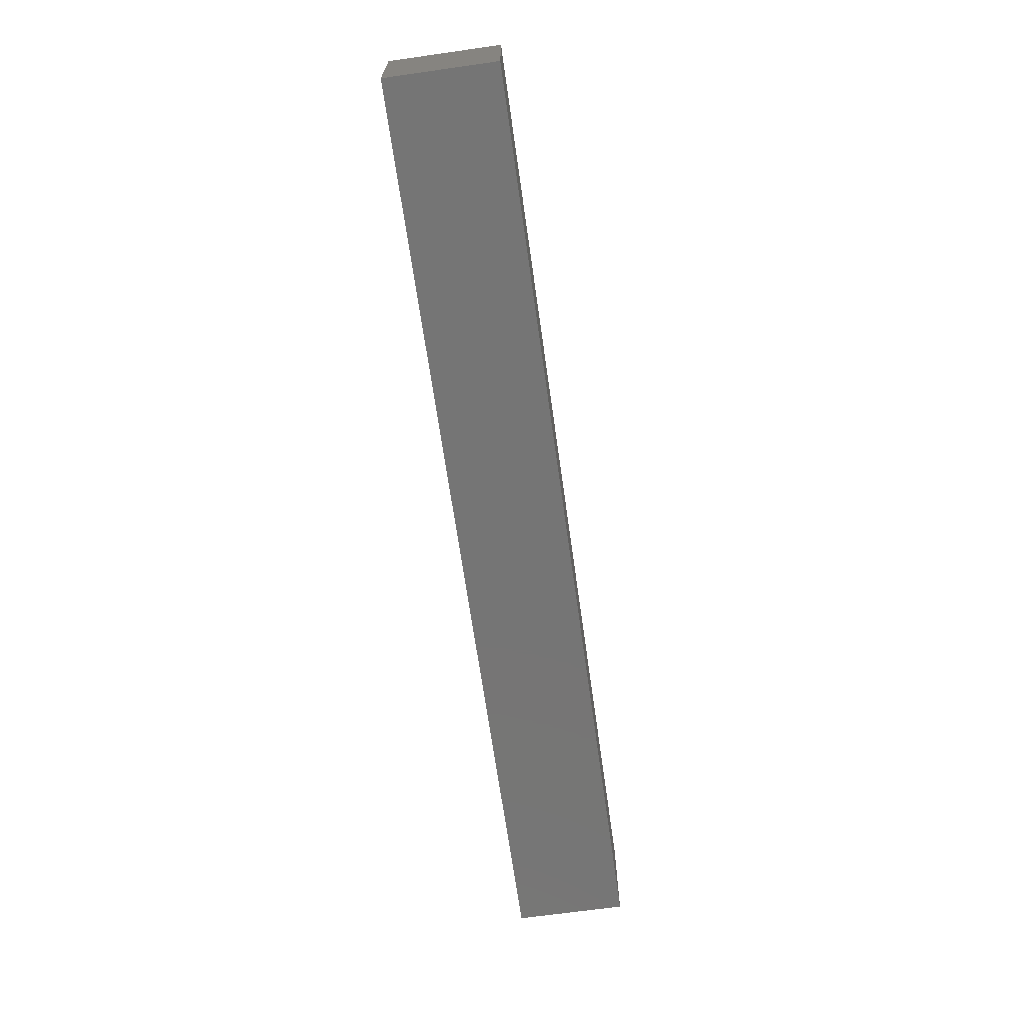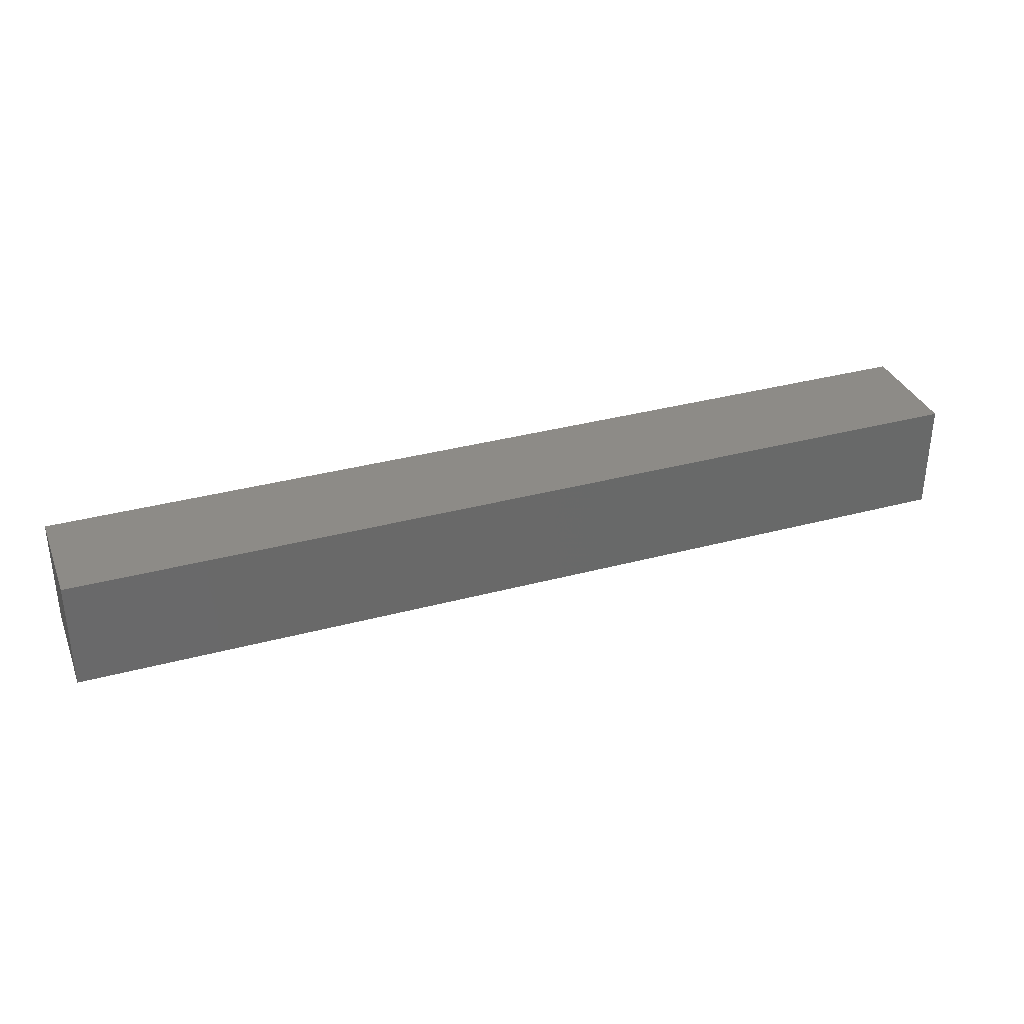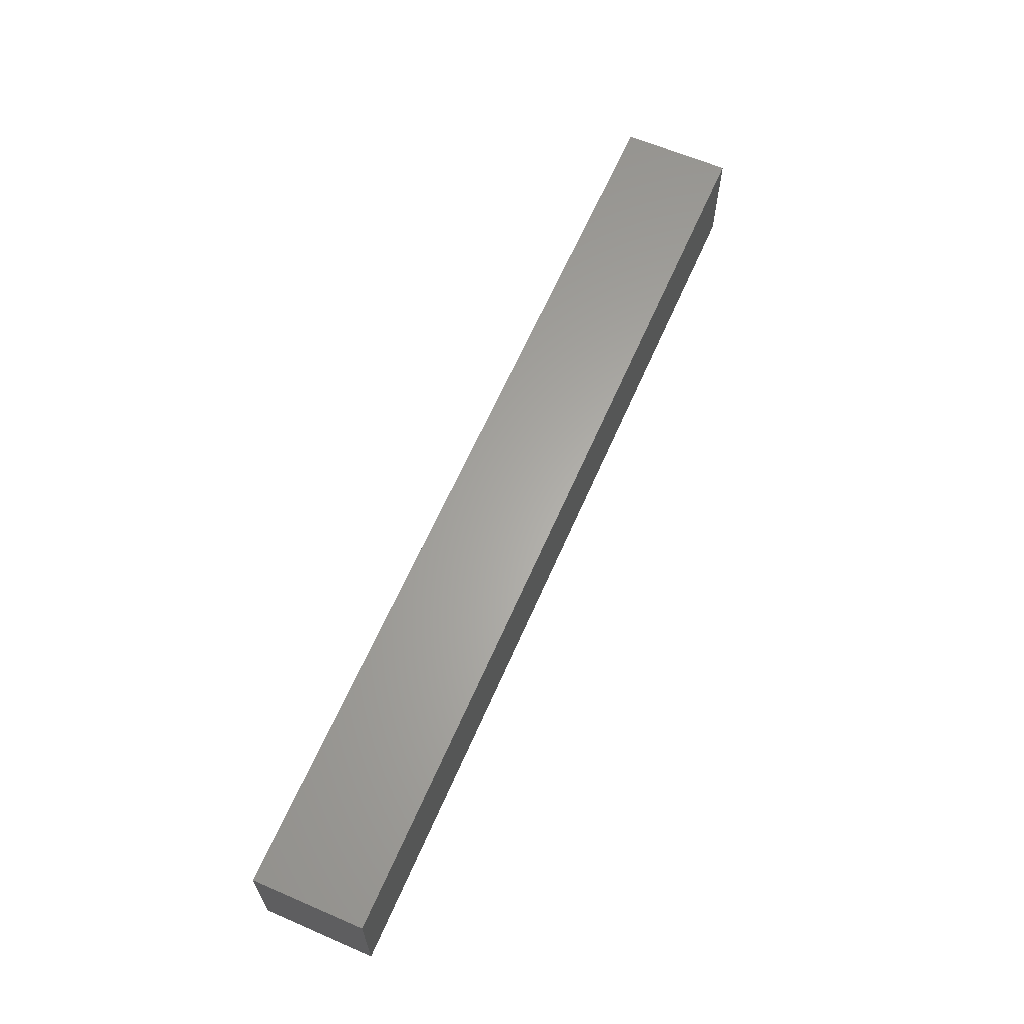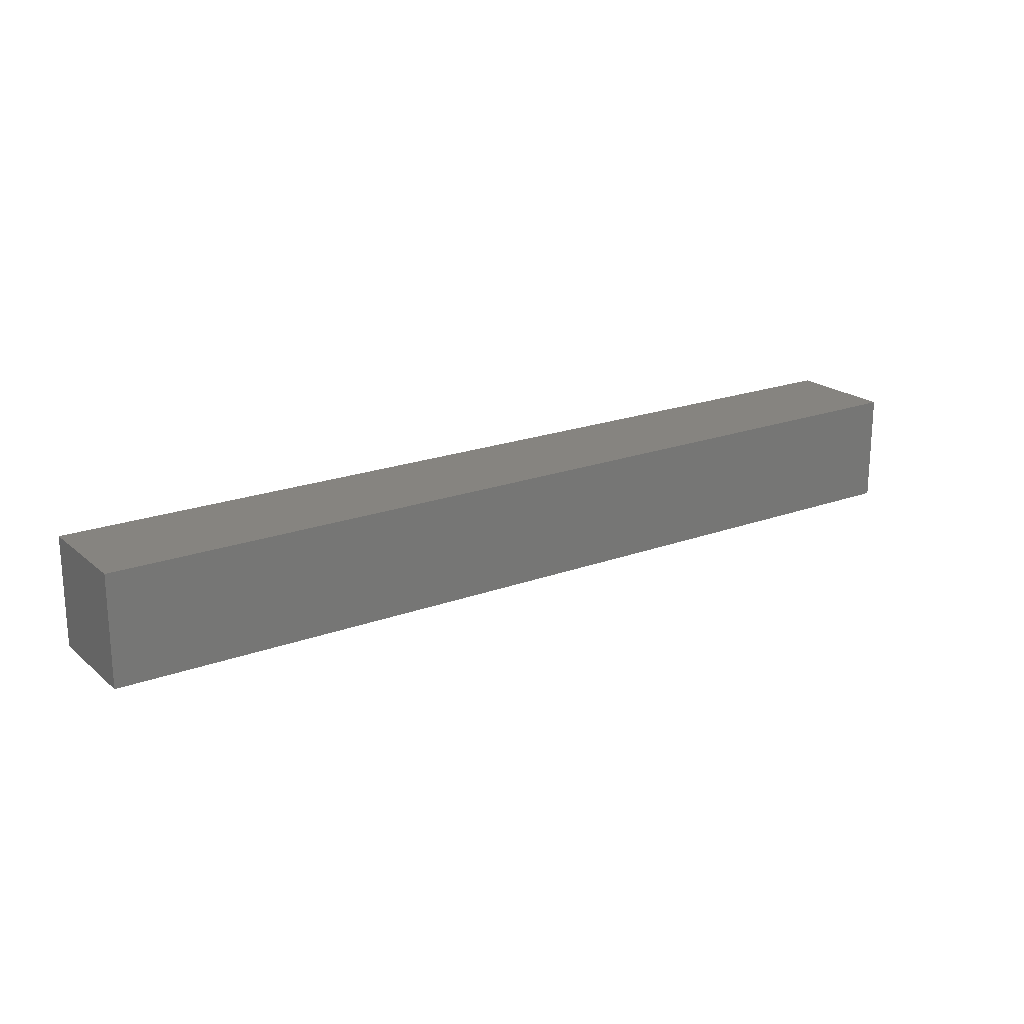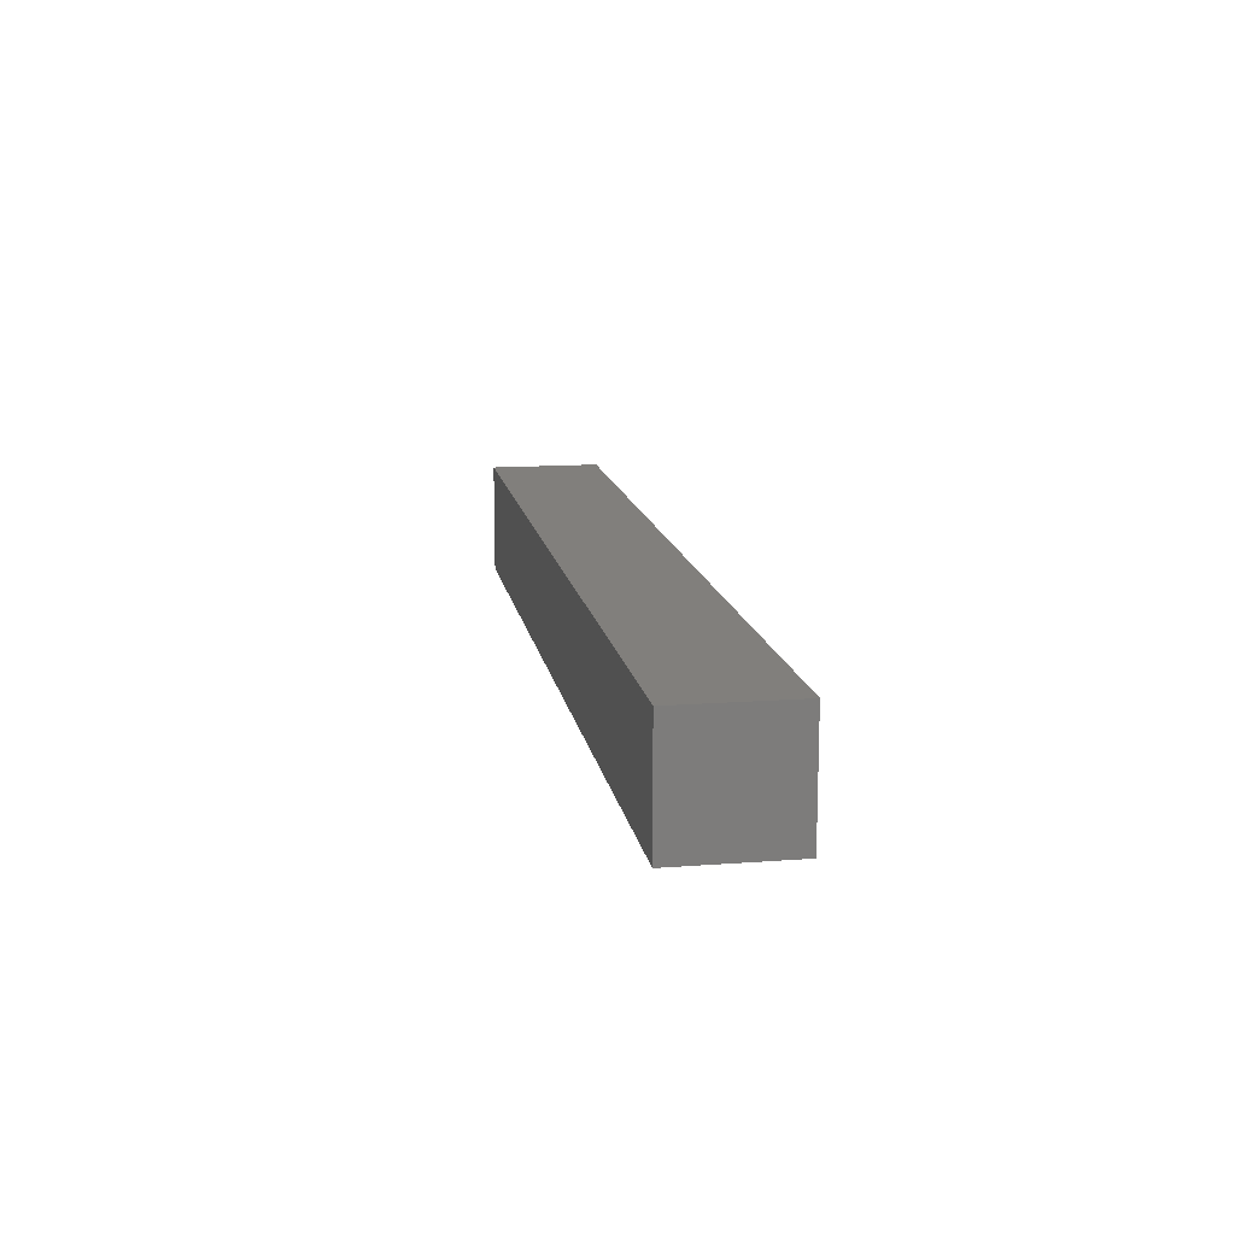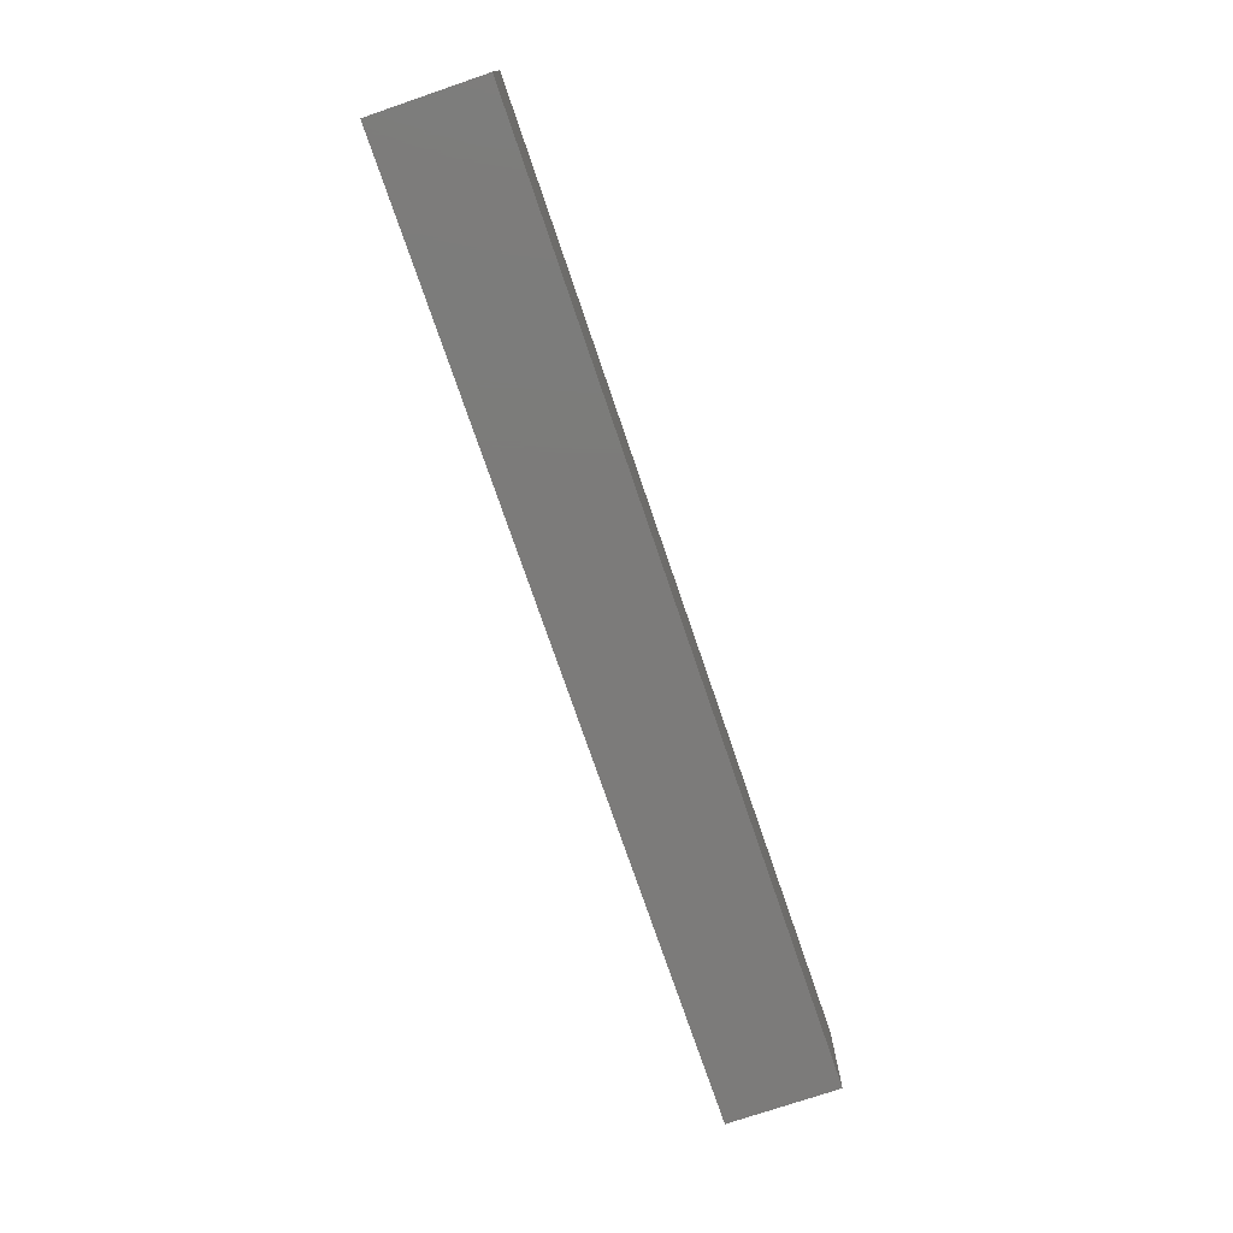
<metadata>
{"format":"stl","ext":"stl","renderer":"f3d","projection":"perspective","resolution":1024,"background":"white","views":[{"elev":-67.6,"azim":-81.9,"up":"+Z"},{"elev":34.1,"azim":-20.0,"up":"+Y"},{"elev":63.1,"azim":113.5,"up":"+Y"},{"elev":20.2,"azim":145.9,"up":"+Y"},{"elev":13.7,"azim":80.4,"up":"+Y"},{"elev":-74.8,"azim":-71.2,"up":"+Y"}]}
</metadata>
<code>
# stl→obj: 8 verts, 12 faces
v 0 10 10
v 84 0 10
v 84 10 10
v 0 0 10
v 0 0 0
v 84 10 0
v 84 0 0
v 0 10 0
f 1 2 3
f 2 1 4
f 5 6 7
f 6 5 8
f 5 2 4
f 2 5 7
f 2 6 3
f 6 2 7
f 6 1 3
f 1 6 8
f 5 1 8
f 1 5 4

</code>
